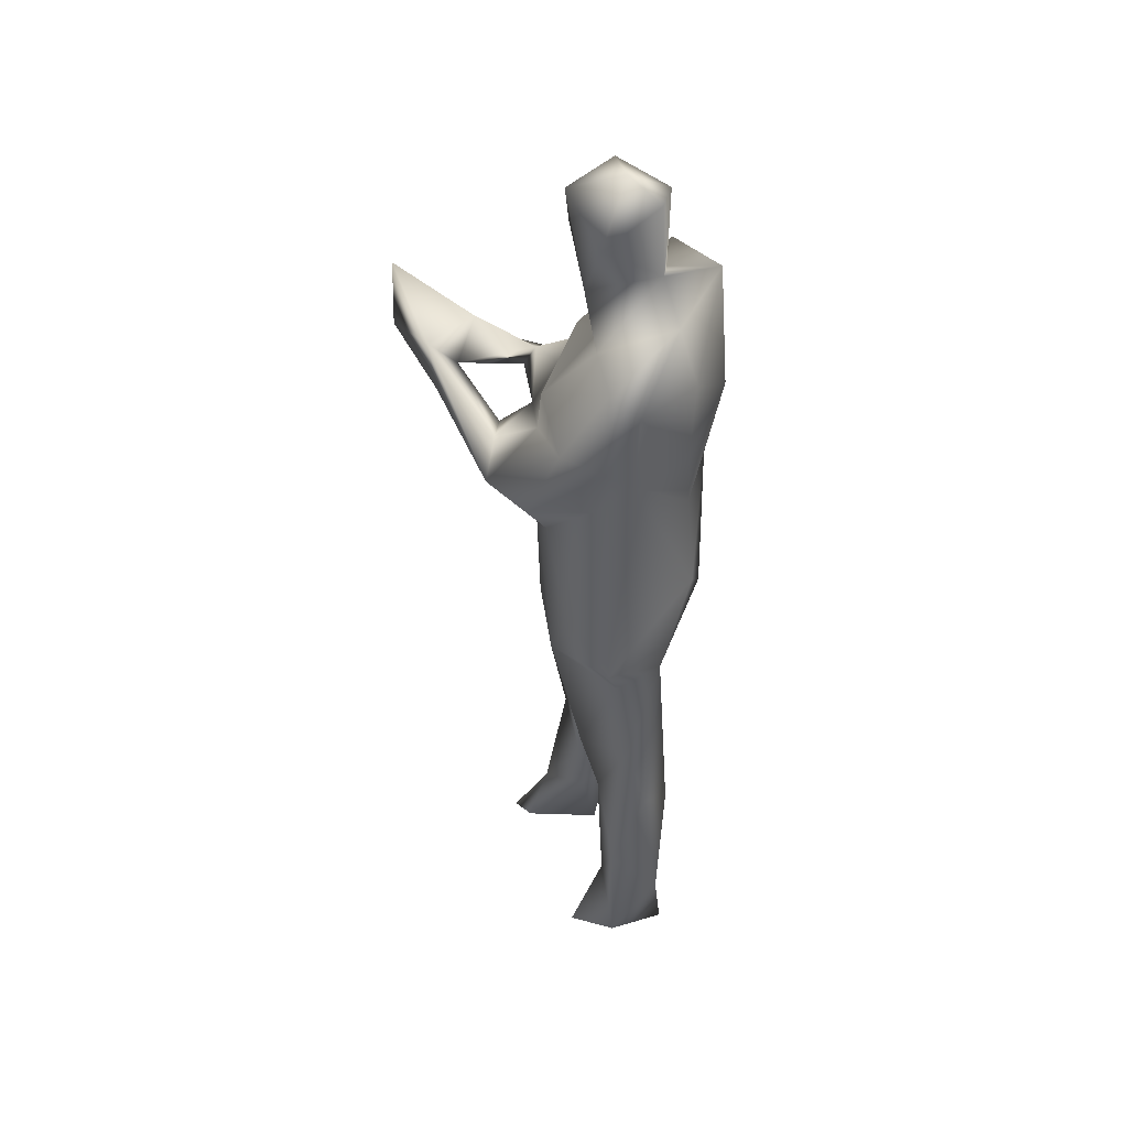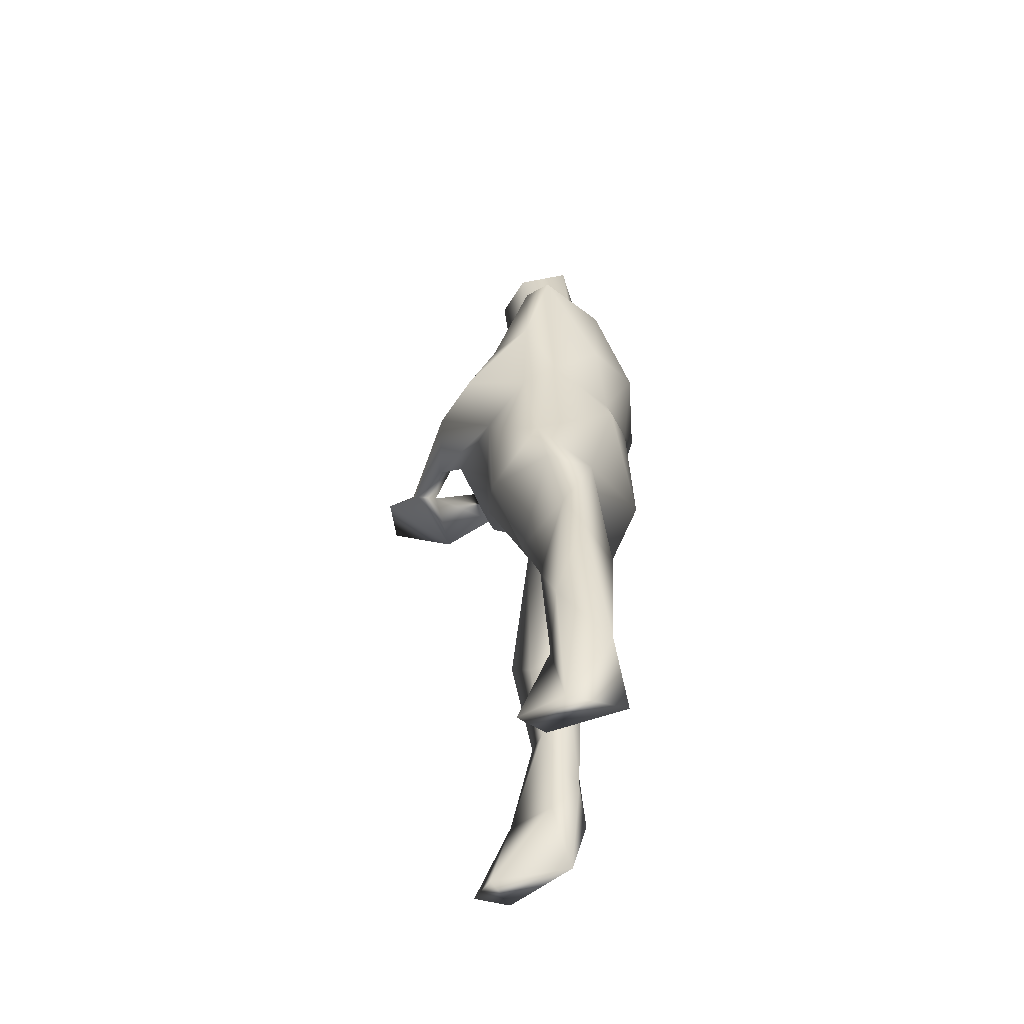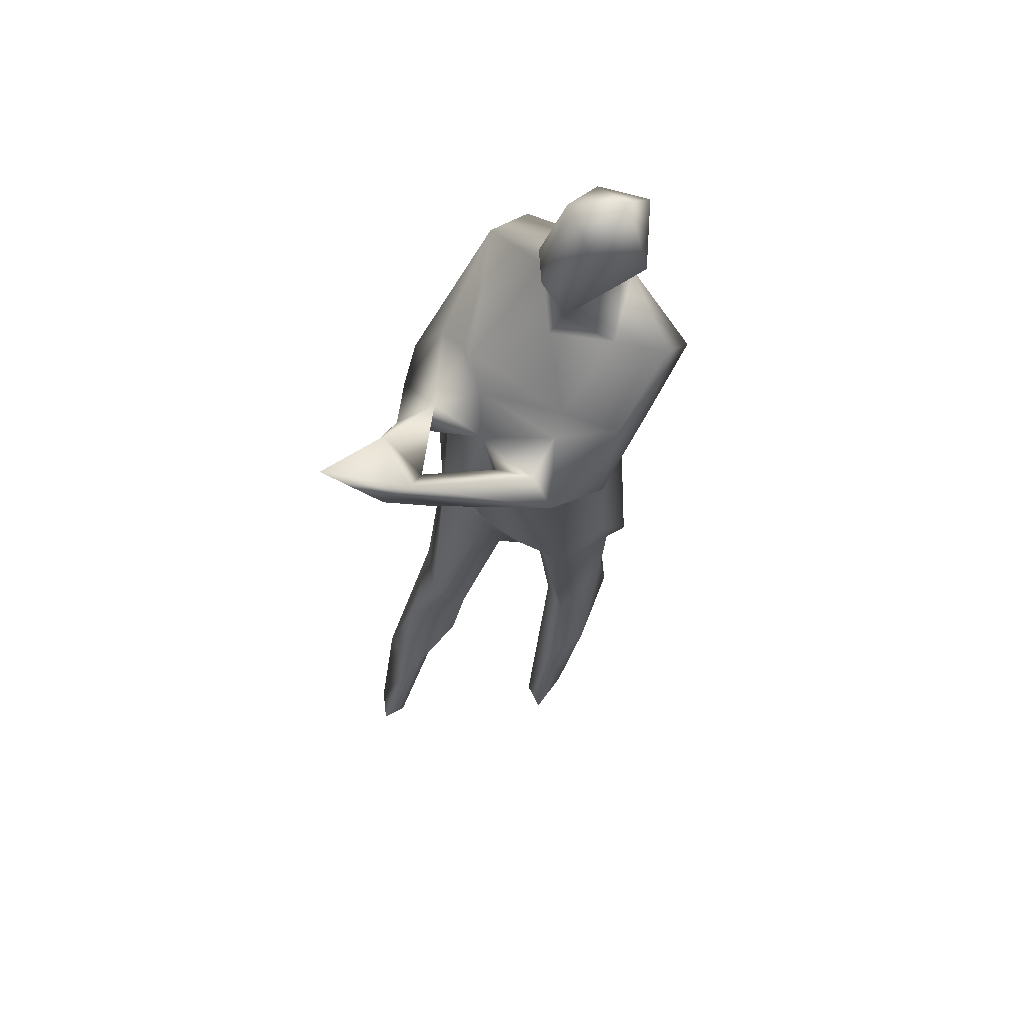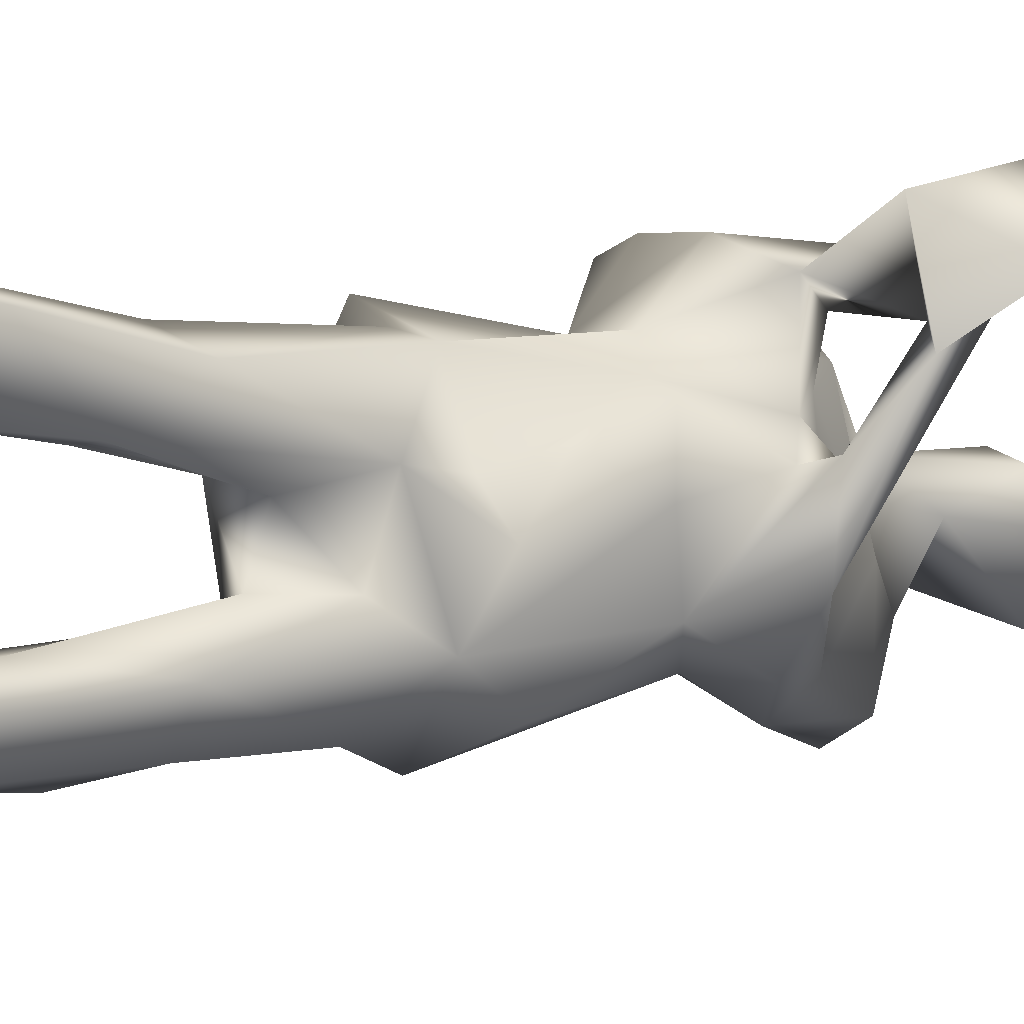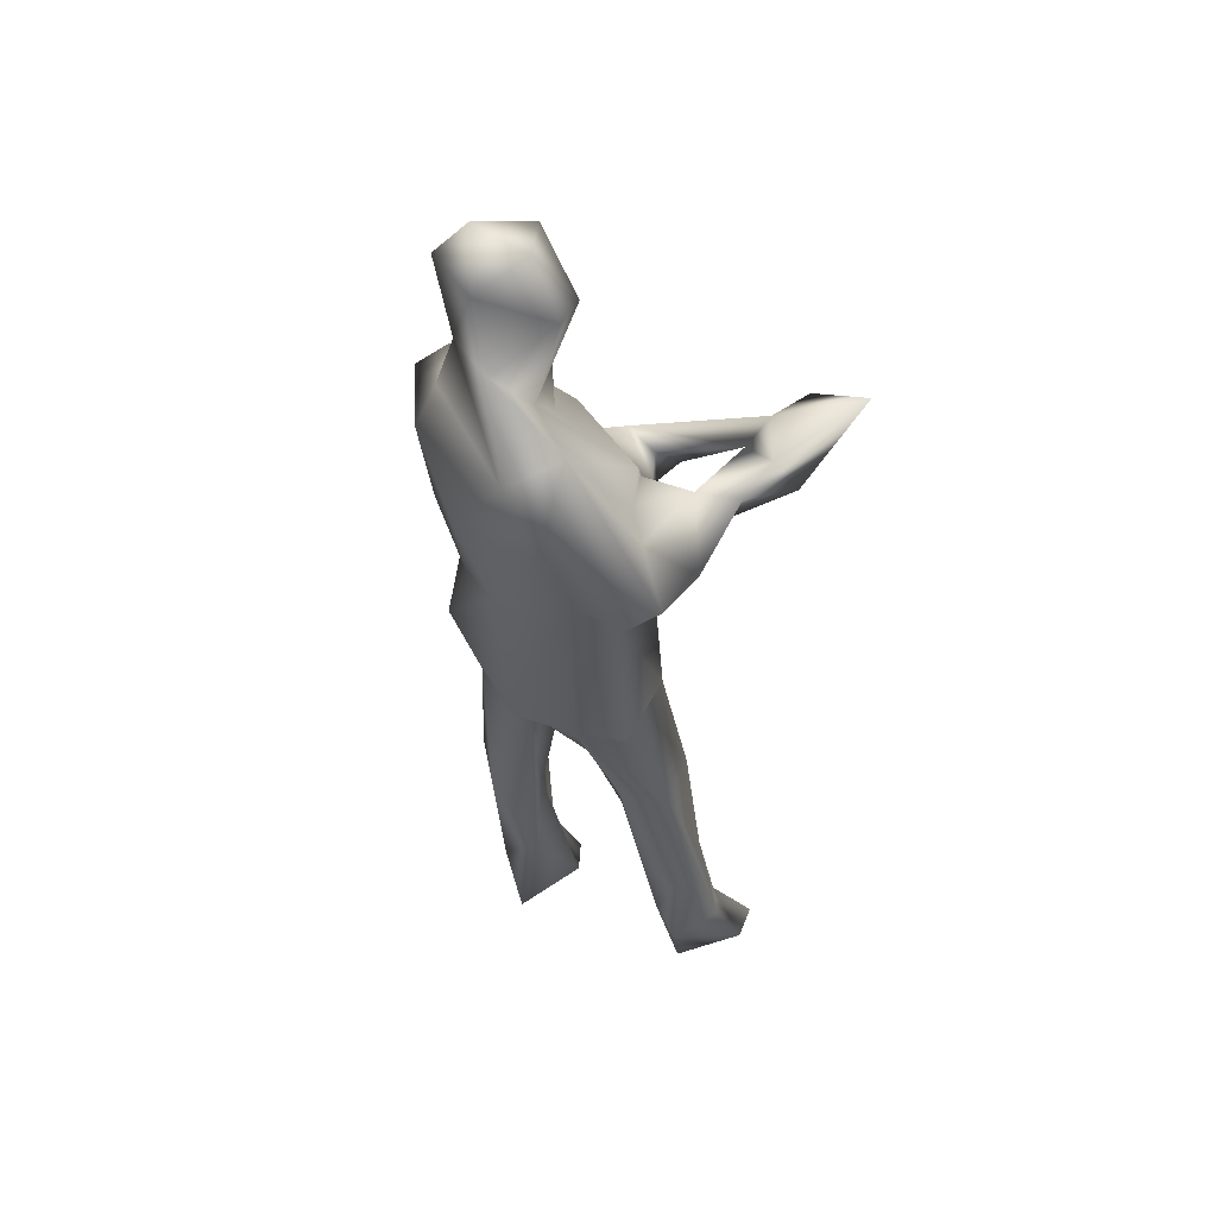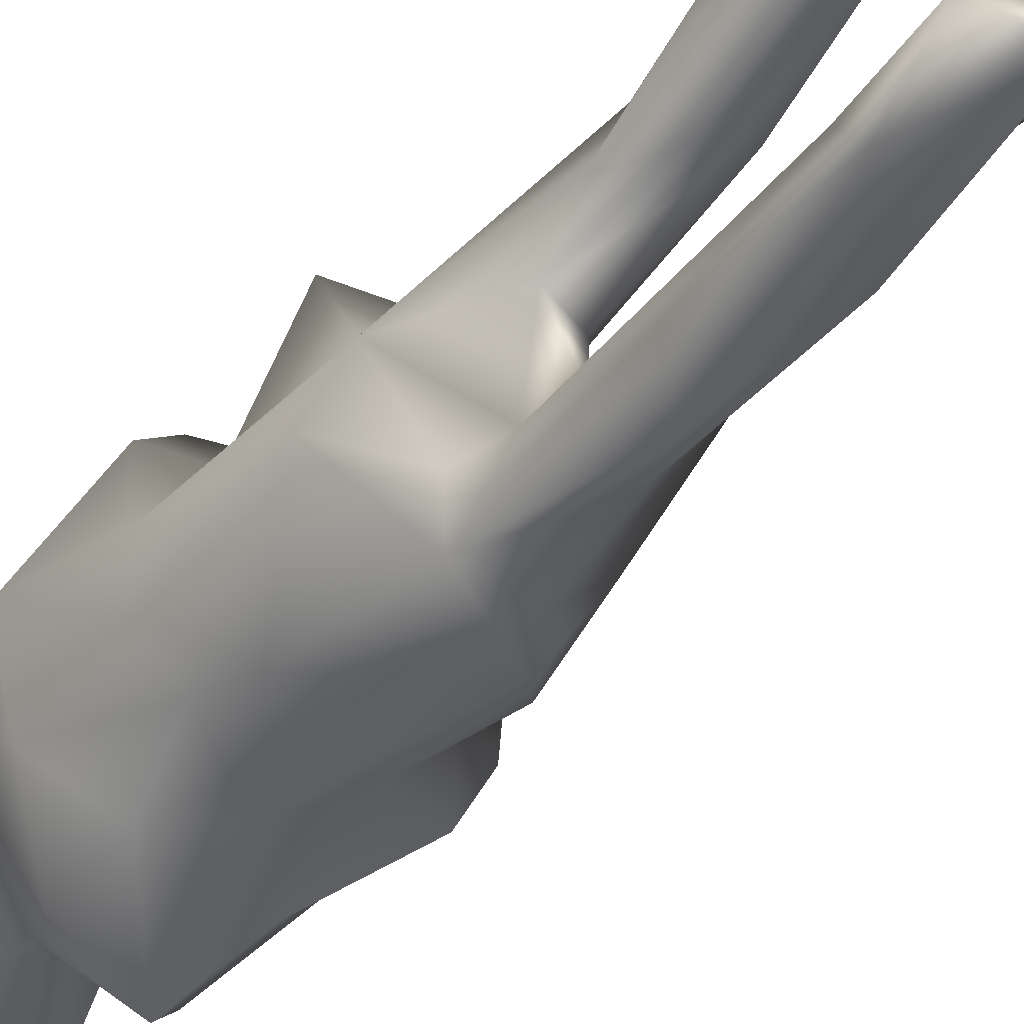
<metadata>
{"format":"obj","ext":"obj","renderer":"f3d","projection":"perspective","resolution":1024,"background":"white","views":[{"elev":35.4,"azim":170.6,"up":"+Y"},{"elev":-63.2,"azim":178.8,"up":"+Y"},{"elev":56.6,"azim":95.2,"up":"+Y"},{"elev":11.1,"azim":45.9,"up":"+Z"},{"elev":53.7,"azim":-56.4,"up":"+Y"},{"elev":-32.9,"azim":-33.3,"up":"+Z"}]}
</metadata>
<code>
v -73.43 0.1771 -31.35
v -73.1 0.1771 -31.09
v -73.53 0.589 -31.33
v -72.98 0.1771 -31.26
v -72.9 0.1771 -31.13
v -73.1 0.5865 -31.31
v -73.31 0.7307 -31.16
v -73.49 1.217 -31.34
v -73.41 1.902 -31.48
v -73.22 1.298 -31.36
v -73.1 1.904 -31.56
v -73.5 2.889 -31.62
v -73.77 2.975 -31.56
v -73.28 2.883 -31.64
v -73.19 3.621 -31.81
v -73.14 2.887 -32
v -73.3 3.709 -31.69
v -72.87 4.2 -31.44
v -72.63 4.162 -31.25
v -72.67 4.332 -31.39
v -72.22 4.574 -31.1
v -72.18 4.36 -31.46
v -72.39 4.038 -31.7
v -72.36 4.275 -31.58
v -72.59 3.819 -32.41
v -72.66 4.033 -32.29
v -72.89 4.143 -32.4
v -72.9 4.378 -32.44
v -73.09 4.278 -31.92
v -73.2 4.493 -31.87
v -73.35 4.359 -31.8
v -73 4.239 -31.66
v -72.94 4.049 -31.51
v -73.3 4.033 -31.42
v -72.93 4.04 -31.95
v -72.91 3.488 -31.82
v -72.72 3.803 -32.04
v -73.48 0.7438 -31.49
v -73.27 1.042 -31.65
v -73.33 0.5963 -31.46
v -73.42 1.645 -31.8
v -73.53 1.957 -31.75
v -73.21 1.584 -31.75
v -73.52 2.188 -31.97
v -73.76 2.745 -31.91
v -73.9 2.851 -32.22
v -73.55 2.615 -32.35
v -73.8 3.973 -31.89
v -73.63 3.747 -31.75
v -73.79 4.024 -31.55
v -73.99 4.535 -31.94
v -73.88 3.825 -32.31
v -73.94 4.386 -32.49
v -73.73 3.693 -32.6
v -73.67 4.11 -32.82
v -73.68 4.616 -32.89
v -73.32 4.596 -33.16
v -73.37 3.93 -32.78
v -72.92 3.529 -32.51
v -72.77 3.786 -32.71
v -73.58 0.8234 -32.34
v -73.7 0.1771 -32.4
v -73.26 0.1771 -32.24
v -73.53 2.27 -32.39
v -73.46 1.433 -32.36
v -73.66 1.443 -32.59
v -73.36 0.1771 -32.47
v -73.63 0.6199 -32.56
v -73.11 0.1771 -32.33
v -73.29 0.7079 -32.41
v -73.32 0.9952 -32.64
v -73.49 1.574 -32.77
v -73.25 1.501 -32.47
v -73.14 1.862 -32.45
v -73.35 2.194 -32.28
v -73.58 2.557 -32.67
v -73.38 1.944 -32.74
v -73.17 2.484 -32.3
v -72.95 2.642 -32.47
v -73.3 2.5 -32.77
v -73.74 3.236 -32.74
v -73.23 2.682 -32.88
v -73.2 2.653 -31.95
v -72.93 2.864 -32.18
v -73.01 2.991 -32.73
v -72.91 3.489 -32.14
v -73.15 3.763 -32.74
v -73.17 4.152 -32.97
v -72.95 4.175 -32.78
v -73.73 5.03 -31.94
v -73.61 4.034 -31.45
v -73.49 4.327 -31.65
v -73.51 5.005 -32.26
v -73.31 5.793 -32.74
v -73.58 5.621 -32.56
v -73.31 5.749 -32.41
v -73.29 5.376 -32.25
v -73.58 5.131 -32.48
v -73.16 5.436 -32.87
v -73.47 5.659 -32.86
v -73.98 4.926 -32.14
v -73.6 4.915 -32.8
v -73.18 4.691 -33.04
v -73.16 4.768 -32.72
v -73.51 5.201 -32.73
v -73.15 4.989 -32.42
v -73.08 5.341 -32.29
v -73.02 5.659 -32.56
v -73.26 4.689 -32.33
v -73.31 2.262 -32.01
v -72.97 3.114 -31.92
v -72.57 3.836 -31.99
v -72.72 4.01 -32.08
v -72.53 4.159 -31.63
f 1 2 3
f 1 4 2
f 2 4 5
f 4 6 5
f 2 5 6
f 3 2 7
f 7 2 6
f 8 3 7
f 9 8 7
f 9 7 10
f 10 7 6
f 11 9 10
f 12 9 11
f 13 12 14
f 14 12 11
f 15 14 16
f 15 17 14
f 18 19 20
f 20 19 21
f 19 22 21
f 23 22 19
f 20 21 24
f 23 24 22
f 21 22 24
f 25 24 23
f 25 26 24
f 25 27 26
f 28 29 27
f 30 29 28
f 29 30 31
f 18 20 32
f 18 33 19
f 18 34 33
f 34 18 32
f 29 31 32
f 17 33 34
f 29 35 27
f 27 35 26
f 32 33 35
f 35 33 17
f 29 32 35
f 17 15 35
f 35 15 36
f 35 36 37
f 38 39 40
f 8 38 3
f 38 1 3
f 38 40 1
f 39 6 40
f 39 10 6
f 41 39 38
f 42 41 38
f 41 43 39
f 43 10 39
f 42 38 8
f 40 6 4
f 1 40 4
f 44 41 42
f 41 44 43
f 9 42 8
f 13 45 12
f 45 44 42
f 9 45 42
f 45 9 12
f 46 47 45
f 45 48 46
f 49 48 45
f 34 49 17
f 49 13 14
f 49 14 17
f 49 45 13
f 50 48 49
f 48 50 51
f 52 46 48
f 48 51 52
f 53 52 51
f 53 54 52
f 55 54 53
f 56 55 53
f 55 56 57
f 55 58 54
f 55 57 58
f 59 60 25
f 61 62 63
f 64 61 65
f 66 61 64
f 61 63 65
f 63 62 67
f 68 62 61
f 62 68 67
f 66 68 61
f 63 67 69
f 70 63 69
f 70 65 63
f 67 68 71
f 71 68 72
f 72 68 66
f 67 70 69
f 71 70 67
f 65 70 73
f 71 73 70
f 65 74 75
f 64 65 75
f 65 73 74
f 45 47 64
f 47 76 64
f 66 64 76
f 45 64 44
f 64 75 44
f 76 72 66
f 76 77 72
f 72 77 71
f 77 73 71
f 74 73 77
f 75 74 78
f 79 78 74
f 77 80 74
f 74 80 79
f 76 80 77
f 46 76 47
f 81 82 76
f 46 81 76
f 82 80 76
f 82 79 80
f 78 79 83
f 79 84 83
f 85 59 79
f 59 86 79
f 82 85 79
f 79 86 84
f 82 81 58
f 82 58 87
f 82 87 85
f 52 54 81
f 54 58 81
f 81 46 52
f 85 87 59
f 59 87 60
f 58 88 87
f 88 60 87
f 89 25 60
f 57 88 58
f 28 27 89
f 90 91 92
f 93 90 30
f 30 90 31
f 90 92 31
f 90 50 91
f 50 49 91
f 90 51 50
f 94 95 96
f 95 97 96
f 98 97 95
f 99 100 94
f 95 94 100
f 101 56 53
f 98 101 90
f 101 51 90
f 101 53 51
f 102 103 57
f 102 57 56
f 103 102 104
f 100 99 105
f 100 105 95
f 105 98 95
f 105 99 106
f 104 105 106
f 105 101 98
f 102 105 104
f 101 102 56
f 105 102 101
f 98 90 93
f 92 91 34
f 91 49 34
f 92 34 32
f 92 32 31
f 98 93 97
f 93 107 97
f 96 97 107
f 96 107 108
f 96 108 94
f 94 108 99
f 99 108 106
f 108 107 106
f 93 106 107
f 109 93 30
f 106 93 109
f 106 109 104
f 109 30 28
f 109 28 104
f 103 104 28
f 103 89 88
f 103 28 89
f 57 103 88
f 89 27 25
f 88 89 60
f 110 83 43
f 43 83 11
f 43 11 10
f 44 110 43
f 44 75 110
f 78 110 75
f 83 110 78
f 83 14 11
f 16 14 83
f 84 16 83
f 84 111 16
f 86 111 84
f 59 37 86
f 86 36 111
f 36 15 111
f 111 15 16
f 37 36 86
f 25 112 59
f 112 37 59
f 25 23 112
f 26 35 113
f 114 26 113
f 26 114 24
f 112 23 114
f 19 114 23
f 20 24 114
f 32 20 114
f 33 114 19
f 32 114 33
f 37 112 113
f 113 35 37
f 114 113 112

</code>
